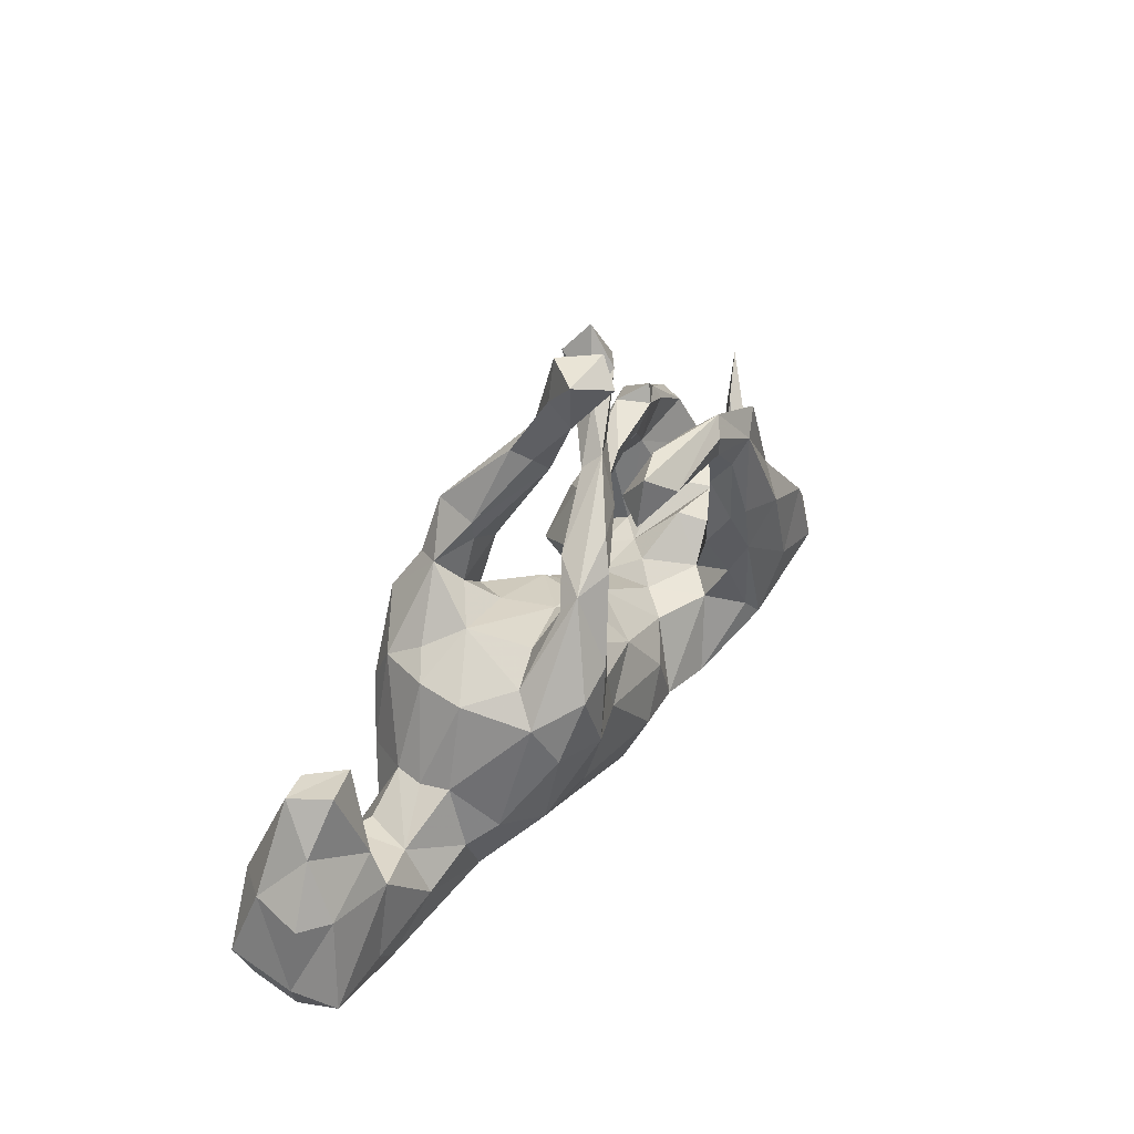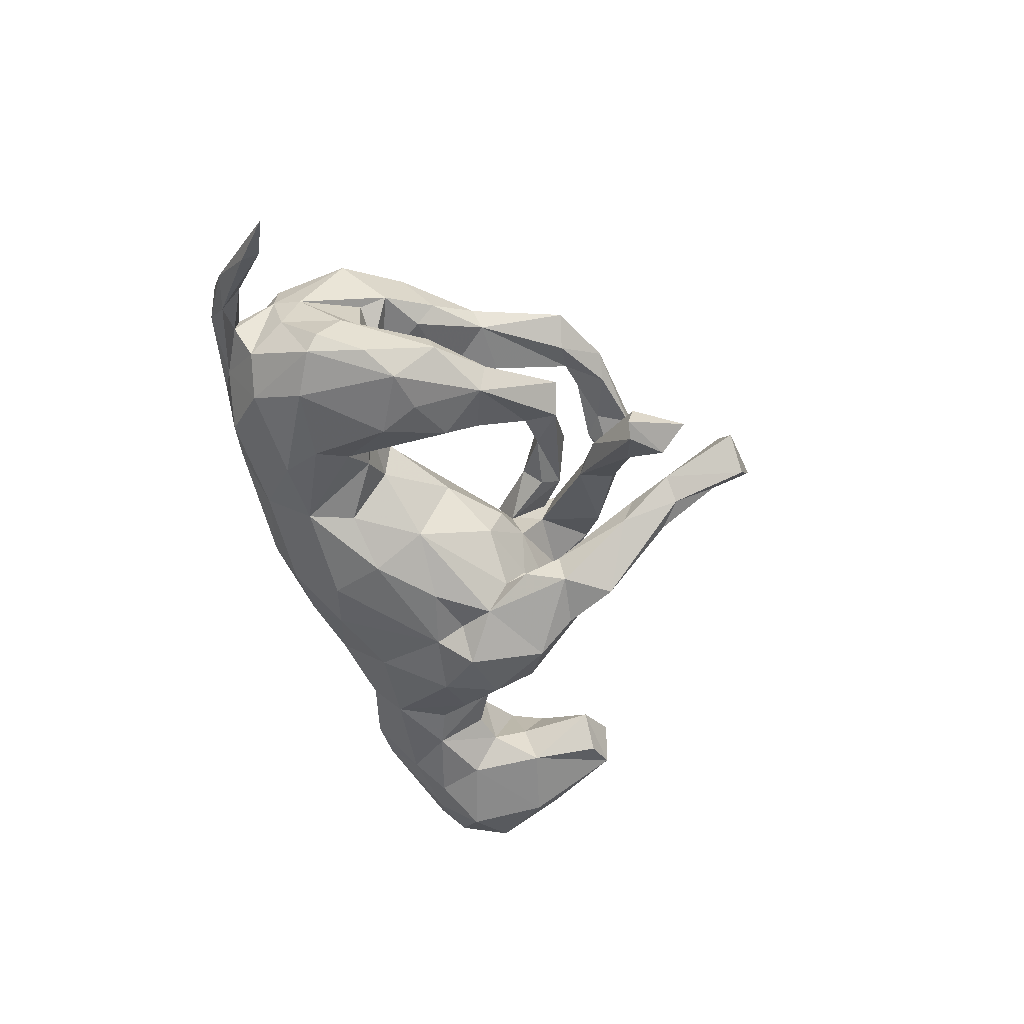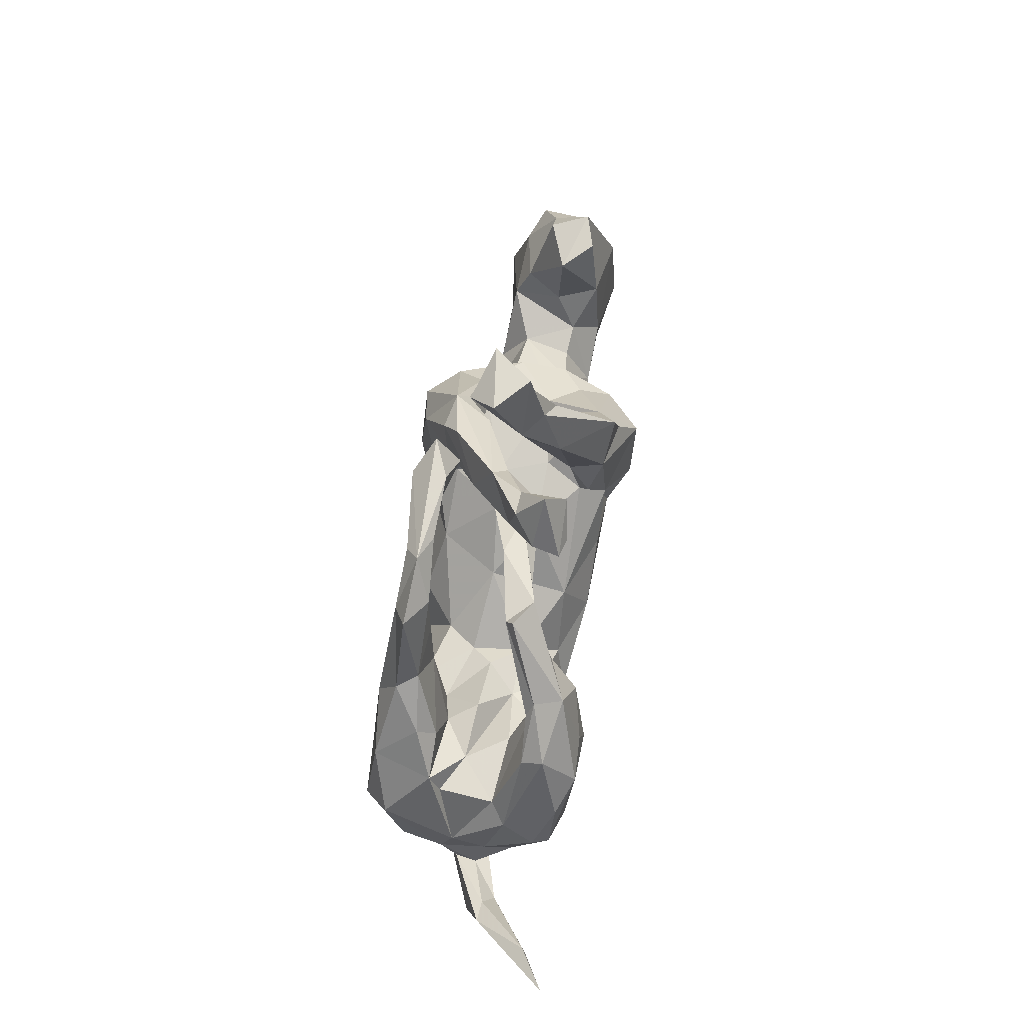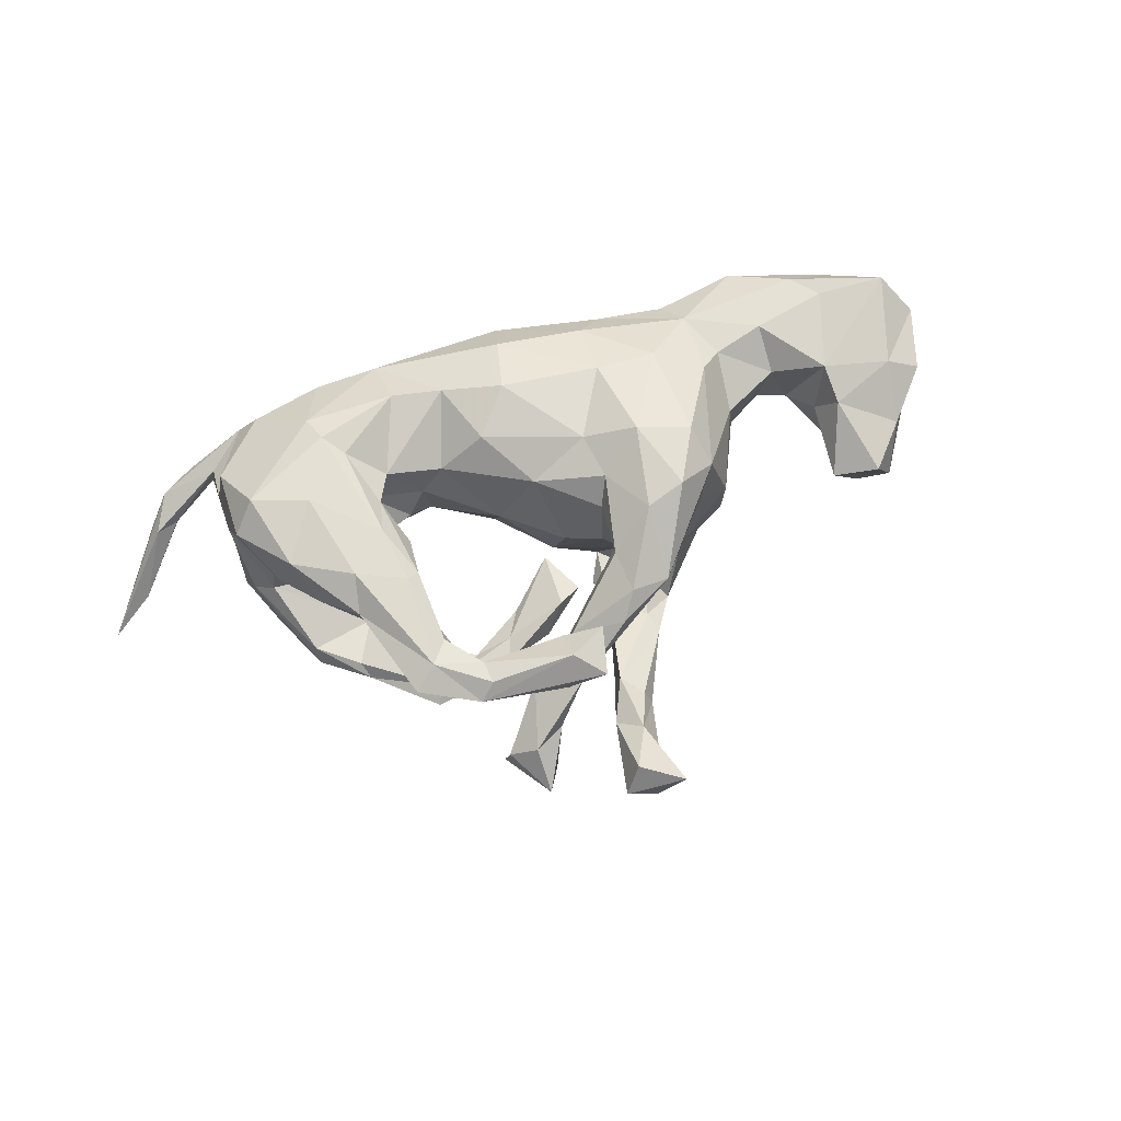
<metadata>
{"format":"obj","ext":"obj","renderer":"f3d","projection":"perspective","resolution":1024,"background":"white","views":[{"elev":50.7,"azim":-54.3,"up":"+Y"},{"elev":-55.2,"azim":103.2,"up":"+Z"},{"elev":60.5,"azim":98.6,"up":"+Y"},{"elev":67.9,"azim":156.9,"up":"+Z"}]}
</metadata>
<code>
v 0.6873 -0.2516 -0.06003
v 0.6817 -0.2234 -0.03428
v 0.8245 -0.1165 -0.1714
v 0.5821 -0.309 -0.005319
v 0.7418 -0.1819 -0.1329
v 0.6434 -0.2815 -0.00806
v 0.743 -0.1511 -0.1275
v 0.6422 -0.2312 -0.03742
v 0.6193 -0.2682 -0.05677
v 0.5445 -0.2713 0.02766
v 0.472 -0.3162 0.05902
v 0.4666 -0.311 -0.01485
v 0.5508 -0.2732 -0.01004
v 0.5265 -0.2406 -0.07519
v 0.3756 -0.3228 -0.06733
v 0.5537 -0.2026 0.05434
v 0.4098 -0.339 0.02507
v 0.5546 -0.1786 -0.02887
v 0.5376 -0.2064 0.128
v 0.4389 -0.3023 0.1013
v 0.455 -0.253 -0.1126
v 0.5622 -0.1003 -0.1184
v 0.5585 -0.1472 0.03047
v 0.471 -0.1554 -0.1672
v 0.5512 -0.06156 -0.06401
v 0.2005 -0.3096 0.1108
v 0.3143 -0.3173 0.1057
v 0.5053 -0.1094 0.1965
v 0.5065 -0.04581 0.05884
v 0.5459 -0.1206 -0.1465
v 0.5307 -0.01809 -0.1546
v 0.5074 0.001754 0.07636
v 0.5495 -0.07614 0.1525
v 0.3105 -0.2295 -0.1511
v 0.52 -0.03679 -0.03869
v 0.359 -0.2273 0.1728
v 0.4109 -0.06825 0.1985
v 0.2917 -0.3394 -0.0268
v 0.4418 -0.03638 0.02235
v 0.1688 -0.3347 0.05798
v 0.3405 -0.1639 -0.162
v 0.4891 0.08733 -0.08687
v 0.3195 -0.1365 0.1802
v 0.3075 -0.1115 -0.1398
v 0.4817 0.02415 0.1776
v 0.06279 -0.3404 -0.03345
v 0.48 0.02564 -0.1824
v 0.2059 -0.3069 -0.07645
v 0.3994 -0.02283 -0.0515
v 0.3728 -0.02273 -0.1857
v 0.4904 0.1018 -0.1241
v -0.03969 -0.315 0.07257
v 0.1839 -0.2261 -0.126
v 0.3052 -0.08514 0.08101
v 0.4392 0.04787 0.07347
v 0.3477 -0.1765 0.1931
v 0.3711 -0.03926 0.06583
v 0.3184 -0.07267 -0.07819
v 0.201 -0.2167 0.168
v 0.0271 -0.3046 -0.08906
v 0.3114 0.02866 0.1791
v 0.4553 0.0811 0.1049
v 0.2933 -0.03529 0.154
v 0.1494 -0.1487 -0.1092
v 0.2859 -0.0781 -0.04126
v 0.2613 -0.09277 0.1287
v 0.1128 -0.197 0.1573
v 0.4033 0.1469 0.1477
v 0.3425 -0.01991 0.01431
v 0.4073 0.04546 -0.1802
v 0.3948 0.1638 -0.1457
v 0.2518 -0.09083 -0.08948
v 0.2396 -0.05415 0.007377
v 0.4238 0.1475 -0.08495
v 0.3204 0.0557 -0.1153
v 0.329 0.08368 -0.1616
v 0.1931 -0.0779 -0.04498
v 0.2692 0.04146 0.1178
v 0.2815 0.1179 0.1559
v -0.07783 -0.3025 -0.0576
v 0.2049 -0.07317 0.04522
v 0.3856 0.08777 0.1845
v 0.3058 0.07688 0.09923
v 0.4151 0.177 -0.09765
v 0.377 0.07258 -0.09223
v 0.08078 -0.08254 0.1553
v 0.01148 -0.1519 0.1803
v 0.009286 -0.2207 -0.1406
v 0.1627 -0.07876 0.09658
v 0.3834 0.1608 0.1113
v 0.2912 0.1684 0.1044
v -0.1748 -0.2265 0.1263
v 0.3226 0.2915 -0.04661
v 0.3035 0.1259 0.1719
v 0.05077 -0.1261 -0.152
v 0.3028 0.1349 -0.1134
v -0.01858 -0.2484 0.149
v 0.09039 0.0208 0.0249
v -0.07137 -0.2368 -0.1316
v 0.2696 0.2201 -0.07533
v -0.1986 -0.2722 -0.04627
v 0.3076 0.2646 -0.03235
v 0.2892 0.1977 -0.04612
v 0.3197 0.2859 0.1568
v 0.3628 0.3138 0.1347
v 0.2242 0.2331 -0.03413
v 0.0229 0.02298 0.1259
v 0.0833 -0.03336 -0.1097
v -0.1969 -0.1828 -0.1294
v -0.0009625 0.1099 0.03162
v -0.03678 -0.03174 -0.1576
v 0.2382 0.3125 0.1471
v 0.3093 0.3032 0.1001
v -0.08431 -0.004598 0.1699
v 0.2849 0.2474 0.148
v 0.2696 0.2791 -0.07651
v 0.2121 0.2307 -0.06472
v 0.1282 0.1845 -0.02796
v -0.2267 -0.2621 0.07259
v 0.2598 0.3008 0.1134
v -0.3499 -0.2453 0.05358
v -0.3374 -0.2454 -0.04054
v 0.1771 0.2763 -0.009114
v 0.161 0.2351 -0.009279
v 0.04092 0.1138 -0.01248
v 0.09079 0.2484 -0.03049
v 0.1142 0.2176 -0.05848
v -0.3692 -0.187 0.09889
v -0.1631 -0.1229 0.1688
v -0.1449 -0.0543 -0.1633
v -0.07012 0.1036 -0.1142
v 0.2182 0.366 0.1046
v 0.01427 0.09006 -0.04356
v -0.1241 0.001391 -0.1529
v -0.09419 0.06326 -0.1611
v 0.08874 0.3114 0.1184
v 0.01158 0.2009 0.01043
v -0.2698 -0.1125 0.1633
v 0.05411 0.2215 0.02827
v -0.3668 -0.1973 -0.07956
v 0.151 0.3282 -0.01426
v 0.04741 0.1431 -0.06463
v -0.09262 0.0769 0.1611
v -0.2573 -0.06588 -0.1686
v 0.2397 0.4218 -0.06724
v 0.2471 0.4124 -0.1132
v -0.1723 0.03004 0.2063
v -0.0415 0.1493 -0.1327
v -0.07051 0.1122 0.1171
v 0.1146 0.3969 0.09956
v -0.496 -0.2582 0.05895
v -0.09702 0.1347 -0.0502
v 0.07466 0.2869 0.002576
v 0.2372 0.3519 0.1482
v -0.5251 -0.2619 -0.0209
v 0.2652 0.3712 0.1255
v -0.04485 0.2163 -0.09691
v 0.0639 0.2951 0.06254
v 0.1345 0.3386 0.111
v 0.2132 0.4091 -0.1216
v -0.1867 0.1488 -0.2056
v 0.1945 0.4432 -0.03206
v -0.4513 -0.2682 -0.02897
v -0.2659 0.06046 0.1893
v -0.1326 0.1843 -0.0967
v 0.05693 0.3491 0.001758
v -0.05453 0.2094 0.1317
v -0.1814 0.008026 -0.2007
v -0.06233 0.1391 0.03628
v -0.07116 0.1787 0.08676
v -0.3981 -0.09819 0.09707
v 0.1366 0.4179 -0.03333
v 0.1417 0.3917 -0.07193
v -0.05447 0.2872 0.1348
v 0.1644 0.4621 -0.1138
v 0.08073 0.3748 0.02489
v 0.02116 0.3278 0.1347
v -0.6744 -0.2008 0.03155
v -0.02253 0.3263 0.1058
v -0.2842 0.03164 -0.1739
v -0.5888 -0.1907 0.09016
v 0.09331 0.3655 0.163
v -0.2053 0.1561 0.1965
v -0.5377 -0.2075 -0.06742
v -0.3987 -0.1083 -0.08609
v 0.04858 0.3471 0.08693
v -0.3463 -0.04874 -0.1287
v -0.4688 -0.1322 -0.08553
v 0.04795 0.4097 0.1274
v 0.1971 0.5113 -0.08091
v -0.1033 0.262 -0.09551
v -0.3524 -0.06396 0.1319
v -0.0535 0.2248 -0.1563
v -0.206 0.1767 -0.03705
v -0.1345 0.171 0.1869
v -0.1783 0.1817 0.07486
v -0.1414 0.2574 0.103
v -0.3804 0.002859 0.05391
v -0.07283 0.2957 0.05547
v -0.4924 -0.1186 0.09668
v 0.005967 0.3583 -0.08341
v -0.2802 0.1247 0.146
v -0.2815 0.107 -0.1446
v -0.144 0.2166 -0.1739
v -0.3108 0.1312 -0.05211
v -0.2446 0.1585 0.09666
v -0.5995 -0.1613 -0.08787
v -0.1076 0.3041 -0.09529
v -0.1222 0.2867 0.122
v 0.005665 0.3783 -0.02306
v -0.259 0.1453 -0.08901
v -0.4681 -0.04692 -0.03897
v -0.1604 0.2319 -0.1351
v -0.6963 -0.1907 -0.05079
v -0.3869 -0.009569 -0.04662
v -0.3927 -0.007803 0.002804
v -0.09462 0.3076 -0.1695
v -0.489 -0.0439 0.04552
v 0.01002 0.49 0.01441
v -0.3131 0.134 0.02924
v 0.04726 0.4545 -0.0211
v -0.03655 0.4301 -0.0694
v -0.02517 0.4185 -0.03471
v 0.007497 0.4638 -0.05425
v -0.6556 -0.177 -0.08337
v -0.5741 -0.001425 0.08036
v -0.5194 -0.02659 -0.04474
v 0.03096 0.6003 -0.03258
v 0.05568 0.5661 0.06383
v -0.5624 -0.07868 -0.09185
v -0.7443 -0.1153 0.1106
v -0.0009558 0.5395 -0.02016
v -0.6269 -0.1368 0.09651
v -0.7566 -0.1554 -0.05536
v -0.5735 0.06553 0.05256
v 0.0875 0.5927 0.01981
v -0.5484 0.03166 -0.009178
v -0.0169 0.6115 0.03172
v -0.7674 -0.1309 0.04392
v -0.6926 -0.111 -0.111
v -0.5635 0.05353 -0.084
v -0.6913 0.0325 0.07203
v -0.5771 0.1762 -0.07014
v -0.7801 -0.06559 -0.07042
v -0.7858 -0.05611 0.05532
v -0.5233 0.1718 -0.01809
v -0.6892 0.03006 -0.103
v -0.6705 0.1299 0.014
v -0.6329 0.1953 -0.05282
v -0.7333 0.05765 -0.04291
v -0.7466 0.0532 0.04515
v -0.596 0.2033 0.01203
f 67 86 87
f 136 112 182
f 167 174 195
f 195 174 209
f 61 43 56
f 82 45 68
f 104 82 68
f 61 82 94
f 61 79 63
f 82 104 94
f 79 61 94
f 97 87 129
f 115 94 104
f 79 94 115
f 114 87 86
f 115 104 112
f 154 112 104
f 129 87 114
f 112 154 182
f 129 114 147
f 147 114 143
f 129 147 138
f 147 143 195
f 136 182 177
f 143 167 195
f 164 147 183
f 147 195 183
f 138 147 164
f 138 164 192
f 177 182 189
f 164 183 202
f 192 164 202
f 183 195 209
f 183 209 202
f 95 88 130
f 111 95 130
f 71 70 76
f 70 50 76
f 51 47 71
f 47 70 71
f 44 41 53
f 50 44 76
f 50 70 47
f 31 47 51
f 34 53 41
f 41 44 50
f 50 24 41
f 24 34 41
f 21 15 34
f 24 21 34
f 24 50 47
f 30 24 47
f 31 30 47
f 22 30 31
f 3 1 5
f 3 5 7
f 240 244 247
f 240 225 234
f 225 214 234
f 207 240 230
f 207 225 240
f 247 230 240
f 247 241 230
f 188 207 230
f 203 215 205
f 203 205 211
f 203 211 213
f 194 213 211
f 194 165 213
f 191 208 213
f 217 208 222
f 213 208 217
f 224 217 222
f 201 217 224
f 188 184 207
f 187 185 215
f 203 187 215
f 165 191 213
f 201 193 217
f 140 185 187
f 144 140 187
f 131 157 165
f 157 148 193
f 201 157 193
f 160 173 175
f 146 160 175
f 190 146 175
f 109 140 144
f 131 148 157
f 245 231 242
f 181 128 200
f 186 177 189
f 150 186 189
f 174 179 209
f 171 192 198
f 128 171 200
f 209 199 197
f 197 196 206
f 209 197 206
f 209 206 202
f 192 202 198
f 181 200 233
f 231 233 226
f 231 226 242
f 181 233 231
f 136 177 186
f 19 33 28
f 19 28 36
f 45 28 33
f 36 28 56
f 28 37 56
f 28 45 37
f 36 56 59
f 59 56 43
f 37 45 82
f 61 37 82
f 56 37 61
f 182 156 189
f 156 150 189
f 171 128 192
f 170 158 167
f 167 149 170
f 167 158 174
f 150 159 186
f 159 136 186
f 182 154 156
f 128 138 192
f 143 149 167
f 143 107 149
f 107 110 149
f 132 159 150
f 159 112 136
f 156 132 150
f 92 138 128
f 120 112 159
f 132 120 159
f 113 120 132
f 115 112 120
f 156 113 132
f 104 156 154
f 92 129 138
f 97 129 92
f 114 107 143
f 105 113 156
f 104 105 156
f 114 86 107
f 91 115 120
f 79 115 91
f 113 90 120
f 90 91 120
f 105 90 113
f 151 128 181
f 119 92 128
f 58 72 65
f 65 49 58
f 39 49 65
f 46 60 48
f 48 38 46
f 39 35 49
f 35 85 49
f 35 42 85
f 35 25 42
f 23 25 35
f 18 22 25
f 18 25 23
f 15 17 38
f 12 15 21
f 16 14 18
f 13 12 14
f 9 12 13
f 9 4 12
f 8 9 13
f 9 1 4
f 1 6 4
f 2 7 8
f 14 12 21
f 145 146 190
f 140 122 163
f 133 131 152
f 126 142 137
f 126 127 142
f 160 145 141
f 146 145 160
f 240 234 244
f 247 244 250
f 246 241 243
f 8 13 10
f 12 17 15
f 241 246 237
f 234 245 244
f 243 241 249
f 241 247 249
f 247 250 249
f 246 243 249
f 4 6 11
f 2 8 10
f 6 2 10
f 11 6 10
f 12 4 17
f 4 11 17
f 10 13 16
f 13 14 16
f 16 18 23
f 38 17 40
f 29 35 39
f 38 40 46
f 39 65 69
f 118 125 142
f 127 118 142
f 117 127 126
f 117 118 127
f 118 117 106
f 116 117 126
f 123 116 126
f 100 117 116
f 106 102 124
f 100 106 117
f 103 106 100
f 106 103 102
f 102 116 123
f 93 116 102
f 98 108 133
f 93 71 116
f 85 102 103
f 75 85 103
f 102 84 93
f 102 85 74
f 74 84 102
f 60 46 80
f 65 77 73
f 77 65 72
f 99 80 101
f 96 75 103
f 242 251 245
f 235 248 242
f 226 235 242
f 178 231 239
f 226 237 235
f 219 229 238
f 229 236 238
f 178 181 231
f 233 200 226
f 200 218 226
f 218 227 226
f 229 221 236
f 178 151 181
f 200 171 218
f 171 198 218
f 218 198 216
f 198 202 220
f 202 206 220
f 206 194 220
f 196 194 206
f 196 169 194
f 170 196 197
f 170 169 196
f 170 197 199
f 235 252 248
f 235 237 246
f 235 246 252
f 234 178 239
f 52 97 92
f 89 107 86
f 78 79 91
f 83 78 91
f 90 83 91
f 104 68 105
f 68 90 105
f 67 89 86
f 77 108 98
f 80 52 101
f 169 133 152
f 173 153 166
f 173 166 172
f 73 54 69
f 65 73 69
f 73 77 81
f 46 52 80
f 81 77 98
f 101 52 119
f 102 123 124
f 110 98 133
f 122 101 121
f 101 119 121
f 118 106 124
f 139 124 123
f 118 124 125
f 125 124 139
f 110 133 169
f 122 121 163
f 123 126 139
f 125 139 137
f 139 126 137
f 163 121 151
f 163 151 155
f 141 145 162
f 141 162 176
f 158 141 176
f 176 162 172
f 153 141 158
f 166 153 199
f 176 172 166
f 176 166 199
f 169 152 194
f 155 151 178
f 155 178 214
f 201 221 210
f 210 221 219
f 219 221 229
f 78 63 79
f 97 67 87
f 26 67 97
f 67 66 89
f 59 66 67
f 54 63 78
f 68 62 90
f 45 62 68
f 26 59 67
f 59 43 66
f 43 61 63
f 66 43 63
f 45 32 62
f 26 36 59
f 27 36 26
f 33 32 45
f 23 32 33
f 20 36 27
f 36 20 19
f 33 16 23
f 16 33 19
f 54 81 66
f 11 19 20
f 209 176 199
f 179 176 209
f 153 170 199
f 158 170 153
f 158 179 174
f 179 158 176
f 121 128 151
f 149 169 170
f 149 110 169
f 119 128 121
f 107 98 110
f 52 92 119
f 107 89 98
f 89 81 98
f 26 97 52
f 66 81 89
f 73 81 54
f 54 78 83
f 55 83 90
f 40 26 52
f 57 54 83
f 57 69 54
f 55 57 83
f 32 57 55
f 62 55 90
f 62 32 55
f 57 39 69
f 32 39 57
f 32 29 39
f 23 29 32
f 40 27 26
f 17 27 40
f 17 20 27
f 46 40 52
f 29 23 35
f 25 51 42
f 15 48 34
f 15 38 48
f 25 31 51
f 22 31 25
f 14 21 30
f 18 30 22
f 18 14 30
f 7 9 8
f 5 9 7
f 5 1 9
f 152 131 165
f 140 188 185
f 227 188 230
f 227 230 241
f 160 141 153
f 160 153 173
f 140 163 184
f 140 184 188
f 162 145 190
f 165 157 191
f 172 162 190
f 175 172 190
f 175 173 172
f 210 157 201
f 157 210 191
f 194 152 165
f 185 188 215
f 163 155 184
f 201 224 221
f 210 223 208
f 208 223 222
f 191 210 208
f 194 211 205
f 215 188 212
f 184 225 207
f 184 155 225
f 155 214 225
f 224 222 232
f 227 212 188
f 237 227 241
f 6 3 2
f 6 1 3
f 213 161 203
f 204 161 213
f 217 204 213
f 187 203 180
f 161 180 203
f 193 161 204
f 193 204 217
f 180 144 187
f 168 144 180
f 168 180 161
f 161 135 168
f 193 135 161
f 148 135 193
f 130 144 168
f 130 109 144
f 134 168 135
f 134 130 168
f 111 134 135
f 111 130 134
f 130 99 109
f 88 99 130
f 30 21 24
f 2 3 7
f 140 109 122
f 131 108 135
f 109 101 122
f 108 111 135
f 108 95 111
f 133 108 131
f 99 101 109
f 71 96 100
f 71 100 116
f 60 80 99
f 64 95 108
f 77 64 108
f 96 103 100
f 71 76 96
f 93 84 71
f 88 60 99
f 72 64 77
f 84 51 71
f 48 60 88
f 53 48 88
f 53 95 64
f 53 64 72
f 44 58 75
f 76 44 75
f 58 85 75
f 58 49 85
f 74 42 84
f 42 51 84
f 85 42 74
f 44 53 72
f 58 44 72
f 76 75 96
f 53 88 95
f 34 48 53
f 17 11 20
f 11 16 19
f 249 248 252
f 246 249 252
f 250 245 251
f 244 245 250
f 242 248 251
f 205 215 216
f 228 224 232
f 214 178 234
f 234 239 245
f 249 250 248
f 250 251 248
f 11 10 16
f 210 219 223
f 194 205 220
f 216 198 220
f 205 216 220
f 216 215 218
f 215 212 218
f 218 212 227
f 221 224 228
f 236 221 228
f 223 219 222
f 222 219 232
f 232 219 238
f 226 227 237
f 238 236 228
f 228 232 238
f 239 231 245
f 142 125 137
f 66 63 54
f 131 135 148

</code>
